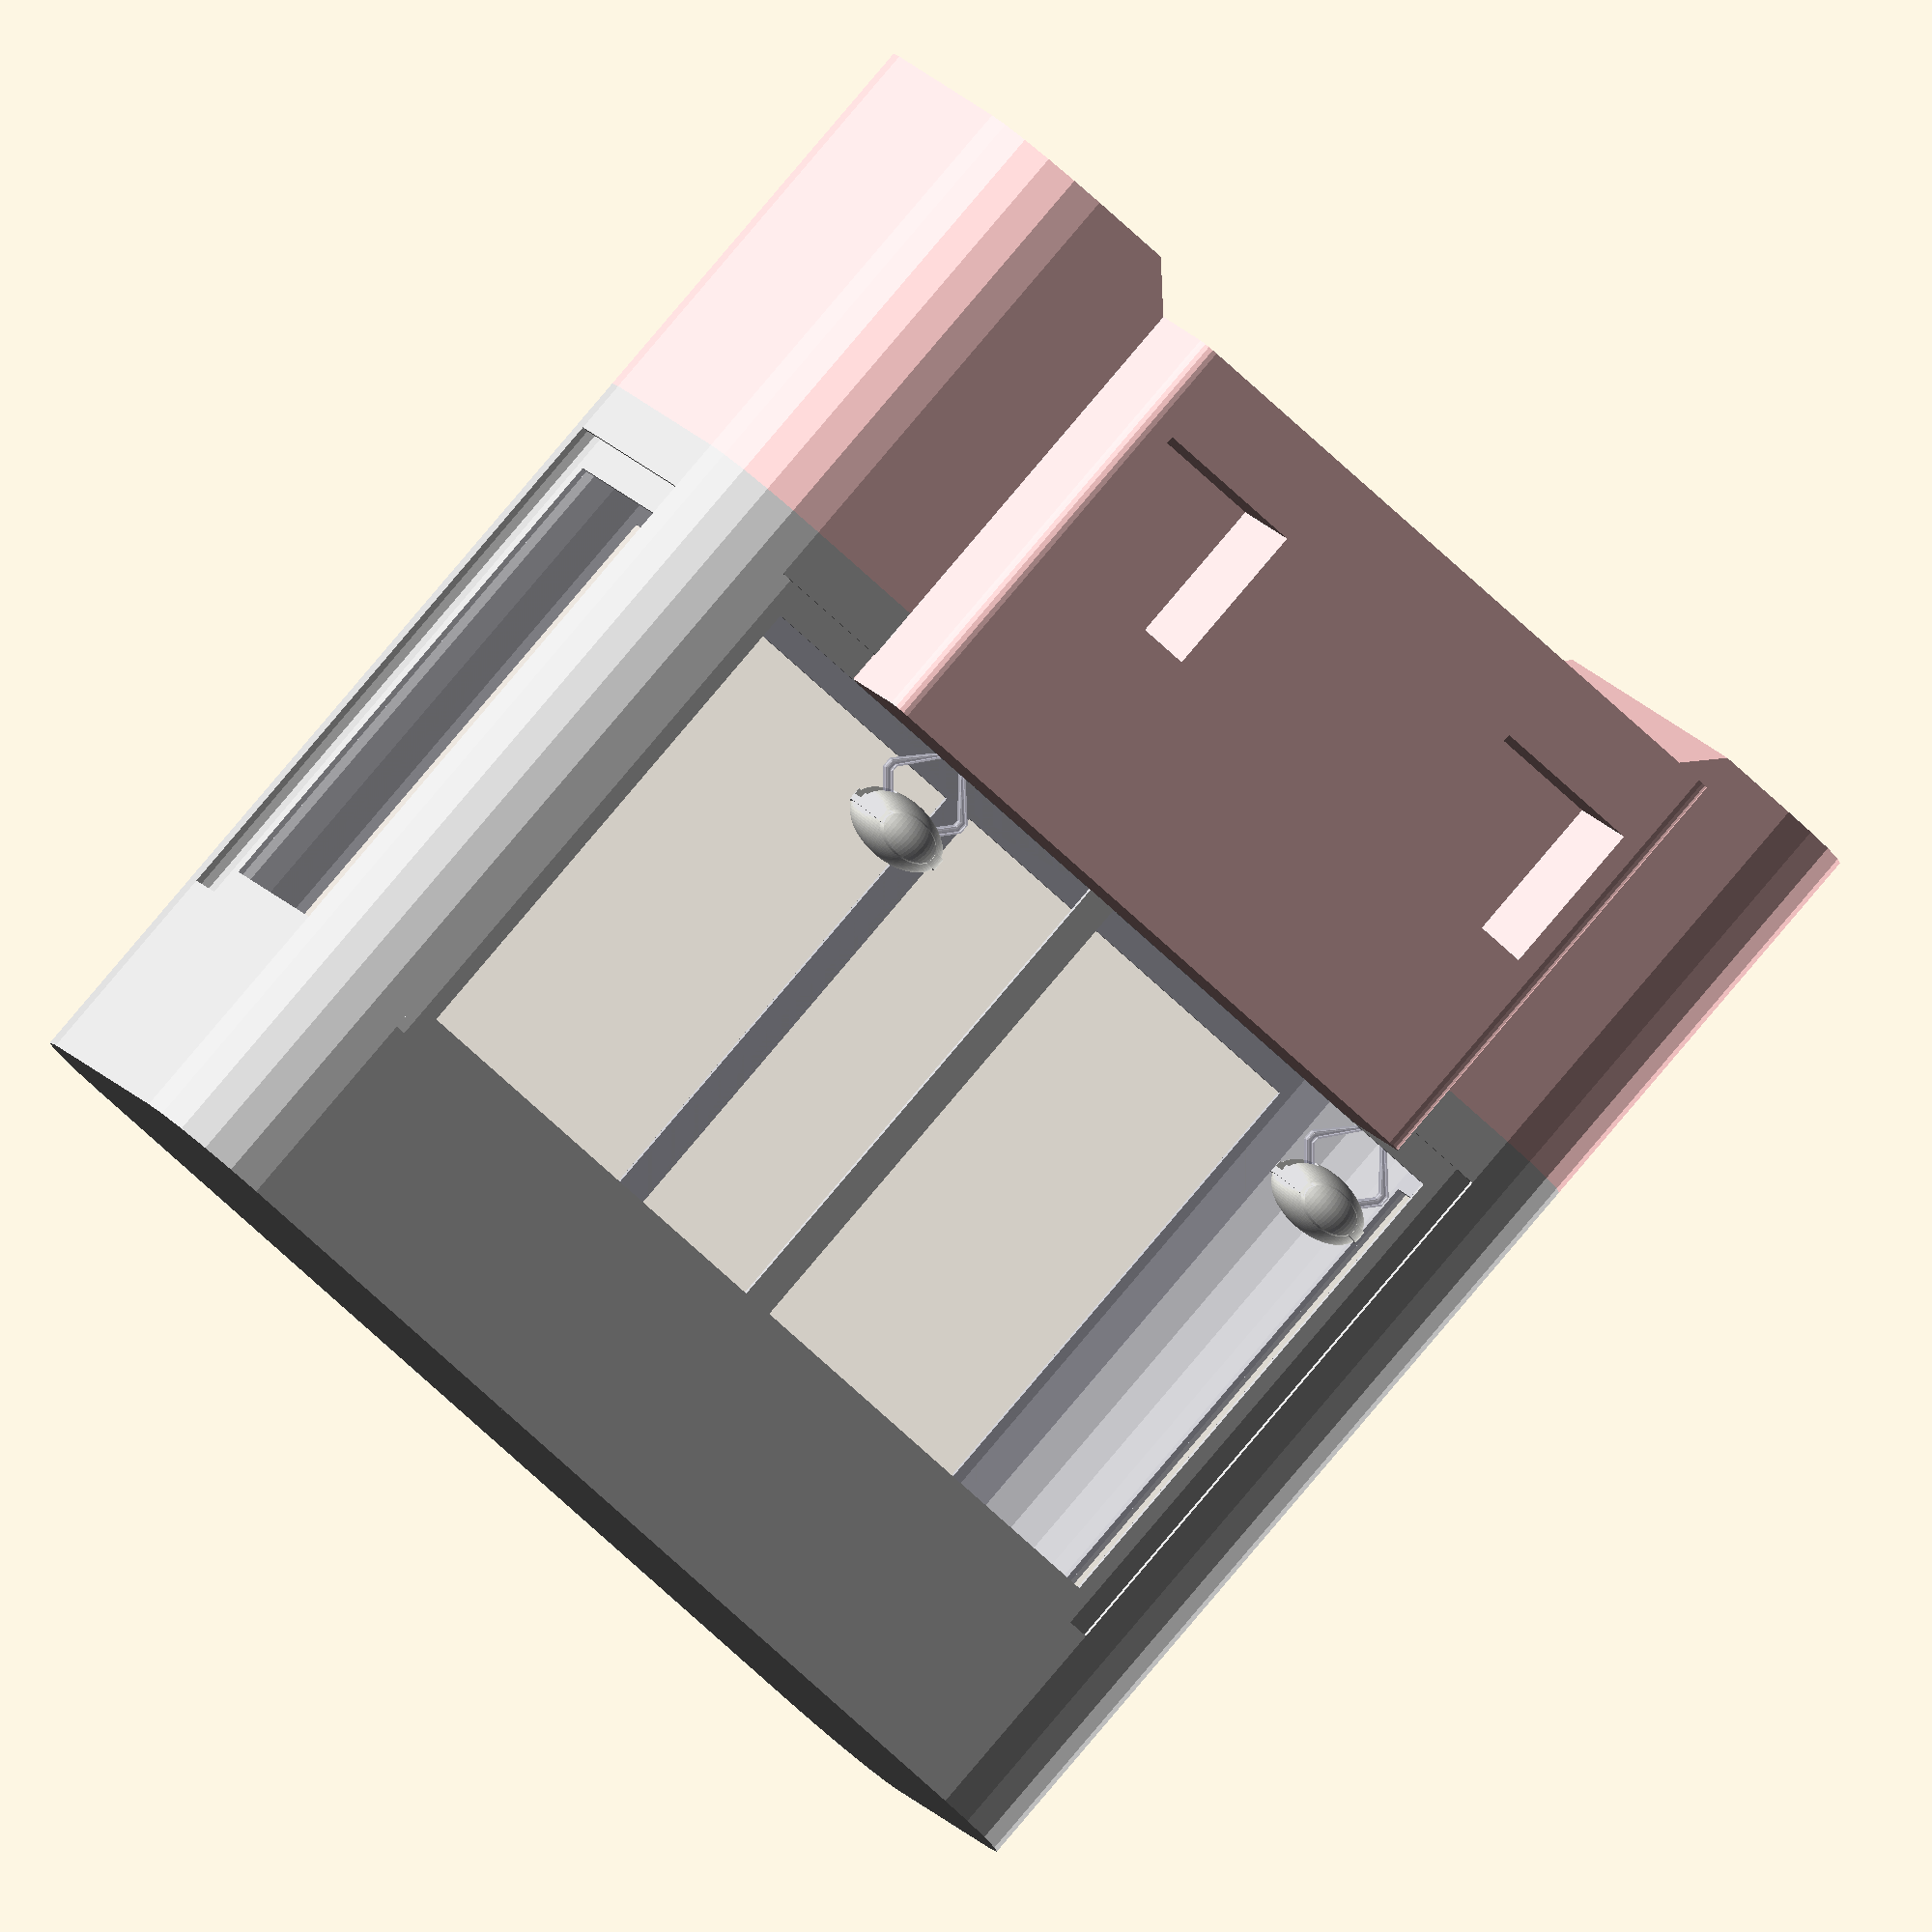
<openscad>
$fn=80;

//These global parameters are all based on guessed dimentions.
//It should all be verified by measuring the real equipment.
claw_radius = 200;
claw_opening_angle = 0;
claw_thickness = 40;
feet_height = 50;
cabinet_width = 2200;
cabinet_depth = 1000;
cabinet_height = 2400;
base_height = 800;
cabinet_rounding = 200;

claw_scale = 0.5; //This is a scaling hack!

//spacing between the cabinet top and the maximum z coordinate of the ufo claw:
top_margin = 500;
bottom_margin = 300; //to the bottom of the cage
width_margin = 300; //to the sides
depth_margin = 300; //to front and to back

render_all = true;
render_claw_white_abs = false;
render_claw_transparent_acrylic = false;
render_pink_metal = false;
render_metal = false;
render_glass = false;

claw_white_abs = [1, 1, 0.95, 1];
claw_transparent_acrylic = [0.8, 0.8, 0.9, 0.5];
pink_metal = [1, 0.8, 0.8, 1];
metal = [0.8, 0.8, 0.8, 1];
glass = [0.8, 0.8, 1, 0.1];

if (render_claw_transparent_acrylic){
	material("claw_transparent_acrylic")
	scale(claw_scale)
	rotate([0, claw_opening_angle, 0])
	claw_finger();
}

if (render_claw_white_abs){
    scale(claw_scale)
    claw_body();
}

module material(name){
    if (name=="claw_transparent_acrylic" && (render_claw_transparent_acrylic || render_all))
        color(claw_transparent_acrylic)
        child(0);

    if (name=="claw_white_abs" && (render_claw_white_abs || render_all))
        color(claw_white_abs)
        child(0);

    if (name=="pink_metal" && (render_pink_metal || render_all))
        color(pink_metal)
        child(0);

    if (name=="metal" && (render_metal || render_all))
        color(metal)
        child(0);

    if (name=="glass" && (render_glass || render_all))
        color(glass)
        child(0);
}

module claw(){
    if (render_all)
    scale(claw_scale){
        color(claw_white_abs)
        claw_body();

        color(claw_transparent_acrylic){
            rotate([0, claw_opening_angle, 0])
            claw_finger();

            mirror([1,0])
            rotate([0, claw_opening_angle, 0])
            claw_finger();
        }
    }
}

module claw_finger_2d(border = [0,0]){

	nodes = [
		[[40,0], [30,10]],
		[[180,-150], [30,10]],
		[[180,-180], [30,10]],
		[[50,-320], [10,10]]
	];

	for (i=[0:2]){
		assign(p1 = nodes[i][0], s1 = nodes[i][1], p2 = nodes[i+1][0], s2 = nodes[i+1][1]){
			hull(){
				translate(p1) square(s1 - border, center=true);
				translate(p2) square(s2 - border, center=true);
			}
		}
	}
}

module claw_finger(){
	render()
	difference(){
		rotate([90,0])
		linear_extrude(height=claw_thickness, center=true)
		claw_finger_2d();

		rotate([90,0])
		translate([0,0,2*claw_thickness/3])
		linear_extrude(height=claw_thickness, center=true)
		claw_finger_2d(border=[9,9]);

		rotate([90,0])
		mirror([0,0,1])
		translate([0,0,2*claw_thickness/3])
		linear_extrude(height=claw_thickness, center=true)
		claw_finger_2d(border=[9,9]);
	}
}

module claw_body(){
	material("claw_white_abs")
	difference(){
		claw_body_main();
		for (i=[0,1]){
			mirror([i,0])
			translate([claw_radius/2, -claw_thickness, -claw_radius])
			cube([claw_radius, 2*claw_thickness, claw_radius]);
		}
	}
}

module claw_body_main(){
	extra = 10;

	scale([1, 1, 0.6])
	sphere(r=claw_radius);

	cylinder(center=true, h=50, r=claw_radius + extra/2);

	scale([1, 1, 0.6])
	hull(){
		intersection(){
			rotate([90,0])
			cylinder(r=claw_radius * 0.6, h=2*(claw_radius + extra), center=true);

			sphere(r=claw_radius + extra);
		}

		intersection(){
			rotate([90,0])
			cylinder(r=claw_radius * 0.6 + extra, h=2*(claw_radius + extra), center=true);

			sphere(r=claw_radius);
		}
	}
}

module rounded_square(s, r){
    hull()
    for (i=[-1:1]){
        for (j=[-1:1]){
            translate([i*(s[0]/2 - r), j*(s[1]/2 - r)])
            circle(r=r, $fn=20);
        }
    }
}

//front panel (fp) parameters:
fp_elevation = 80;
fp_width = cabinet_width * 0.6;
fp_depth = 300;
fp_rounding = 30;

module cabinet_front_panel(){
    material("pink_metal")
    difference(){
        translate([0, - (cabinet_depth + fp_depth)/2 + fp_rounding, fp_elevation])
        linear_extrude(height=base_height+fp_elevation)
        rounded_square([fp_width, fp_depth], r=fp_rounding);
        
        //prize holes:
        for (i=[-1,1]){
            translate([i*fp_width/3, -cabinet_depth/2, 400])
            cube([300, 600, 300], center=true);
        }
    }
}

module cabinet_base_bottom_cut(){
    rotate([90,0])
    linear_extrude(height=2*cabinet_depth, center=true)
    hull(){
        square([fp_width, 2*fp_elevation], center=true);
        square([fp_width + 2*fp_elevation, 0.1], center=true);
    }
}

module cabinet_base_body(){
    material("pink_metal")
    difference(){
        linear_extrude(height=base_height)
        rounded_square([cabinet_width, cabinet_depth], r=cabinet_rounding);

        cabinet_base_bottom_cut();
    }
}

module cabinet_outer_frame_cut(bottom=100, top=400){
    translate([-cabinet_width, cabinet_rounding - cabinet_depth/2, bottom])
    cube([2*cabinet_width, cabinet_depth - 2*cabinet_rounding, cabinet_height - base_height - top - bottom]);

    translate([cabinet_rounding - cabinet_width/2, -cabinet_depth, bottom])
    cube([cabinet_width - 2*cabinet_rounding, 2*cabinet_depth, cabinet_height - base_height - top - bottom]);

    translate([0, 0, -10])
    linear_extrude(height=cabinet_height - base_height)
    rounded_square([cabinet_width-20, cabinet_depth-20], r=cabinet_rounding);
}

module cabinet_outer_frame(){
    material("metal")
    render()
    translate([0, 0, base_height])
    difference(){
        linear_extrude(height=cabinet_height - base_height)
        rounded_square([cabinet_width, cabinet_depth], r=cabinet_rounding);

        cabinet_outer_frame_cut();
    }
}

gap = 60;
glass_thickness = 20;
module cabinet_windows(){
    material("glass")
    render()
    translate([0, 0, base_height])
    intersection(){
        linear_extrude(height=cabinet_height - base_height)
        difference(){
            square(center=true, [cabinet_width-gap, cabinet_depth-gap]);
            square(center=true, [cabinet_width-gap-2*glass_thickness, cabinet_depth-gap-2*glass_thickness]);
        }
        cabinet_inner_frame_cut();
    }
}

module cabinet_inner_frame_cut(bottom=100, top=400){
    translate([-cabinet_width, cabinet_rounding + gap - cabinet_depth/2, bottom + gap])
    cube([2*cabinet_width, cabinet_depth - 2*(cabinet_rounding+gap), cabinet_height - base_height - top - bottom - 2*gap]);

    difference(){
        translate([cabinet_rounding + gap - cabinet_width/2, -cabinet_depth, bottom + gap])
        cube([cabinet_width - 2*(cabinet_rounding+gap), 2*cabinet_depth, cabinet_height - base_height - top - bottom - 2 * gap]);

        cube(center=true, [gap, cabinet_depth, cabinet_height]);
    }
    
    translate([0, 0, -10])
    linear_extrude(height=cabinet_height - base_height)
    rounded_square([cabinet_width-gap-20, cabinet_depth-gap-20], r=cabinet_rounding);
}

module cabinet_inner_frame(){
    material("metal")
    render()
    translate([0, 0, base_height])
    difference(){
        linear_extrude(height=cabinet_height - base_height)
        rounded_square([cabinet_width-gap, cabinet_depth-gap], r=cabinet_rounding);

        cabinet_inner_frame_cut();
    }
}

module cabinet_feet(){
    //TODO: Implement-me!
}

//coordinates for the claws of each of the 2 players
claw_x = [0, 0];
claw_y = [0, 0];
claw_z = [0, 0];

module claw_mechanisms(){
    for (p = [0, 1]){
        translate([ -cabinet_width/2 * (1-p) + width_margin + claw_x[p] * (cabinet_width/2 - 2*width_margin),
                    -cabinet_depth/2 + depth_margin + claw_y[p] * (cabinet_depth - 2*depth_margin),
                     base_height + bottom_margin +
                      claw_z[p] * (cabinet_height - base_height - top_margin)])
        claw();
    }
}

module newufo(){
    cabinet_feet();
    translate([0, 0, feet_height]){
        cabinet_front_panel();
        cabinet_base_body();
        claw_mechanisms();
        cabinet_outer_frame();
        cabinet_inner_frame();
        cabinet_windows();
    }
}

newufo();
</openscad>
<views>
elev=273.8 azim=202.0 roll=40.4 proj=o view=wireframe
</views>
